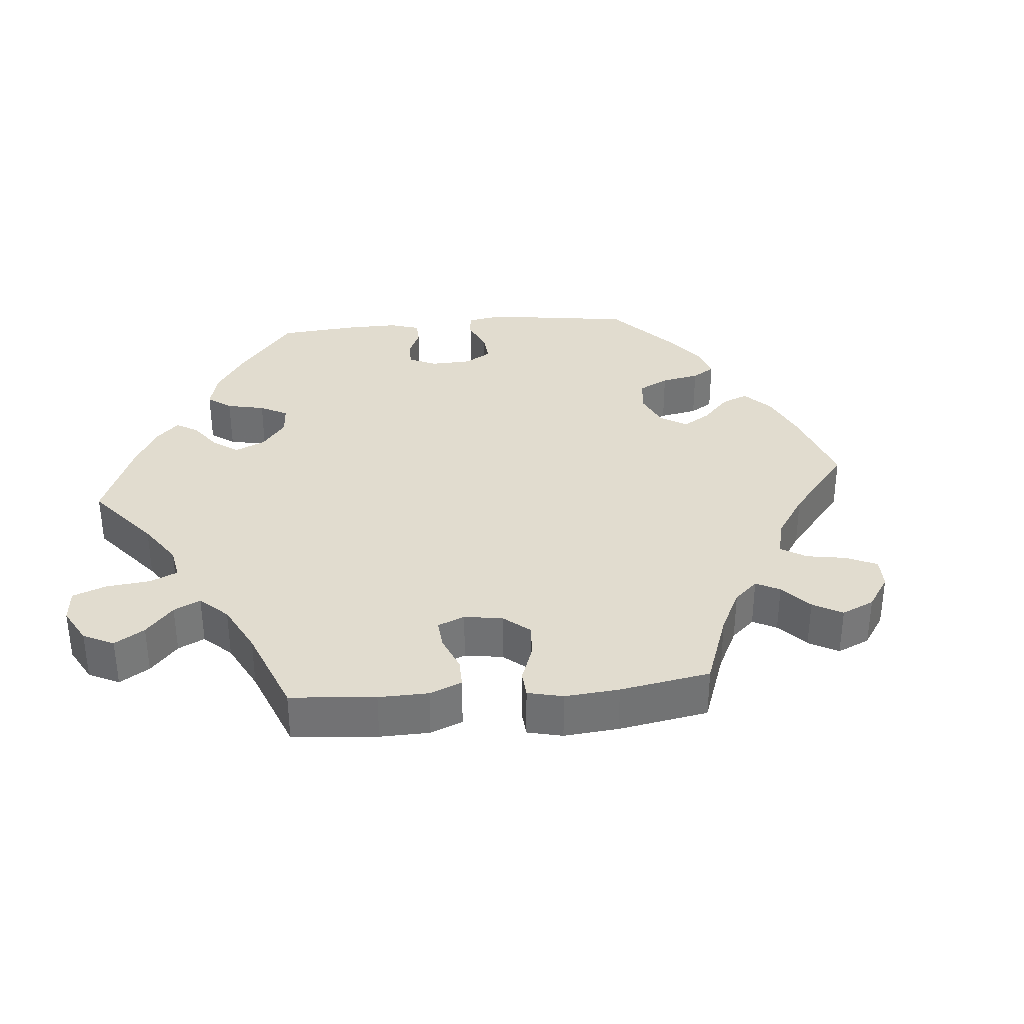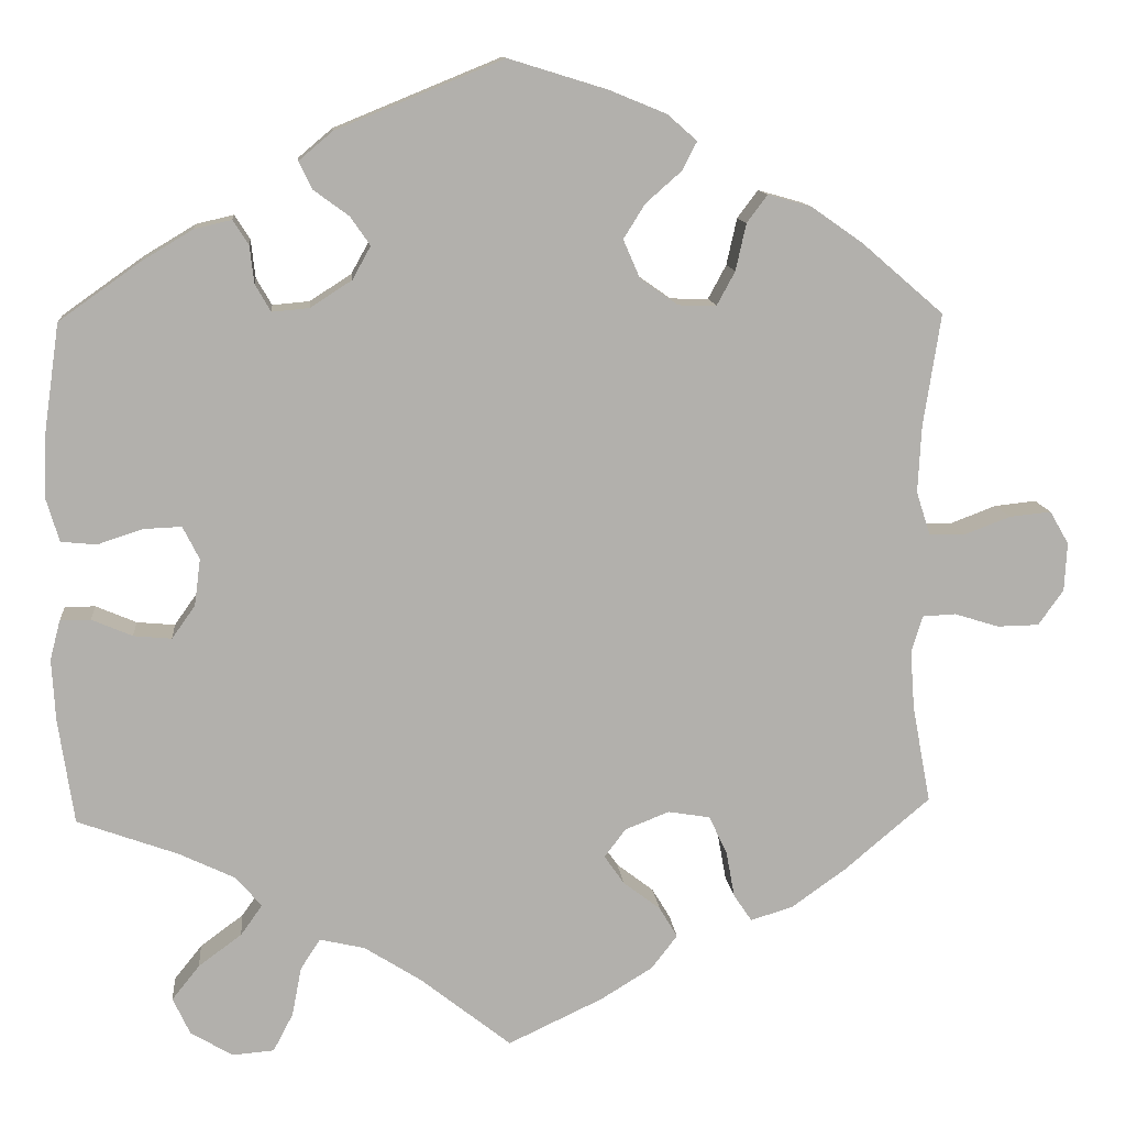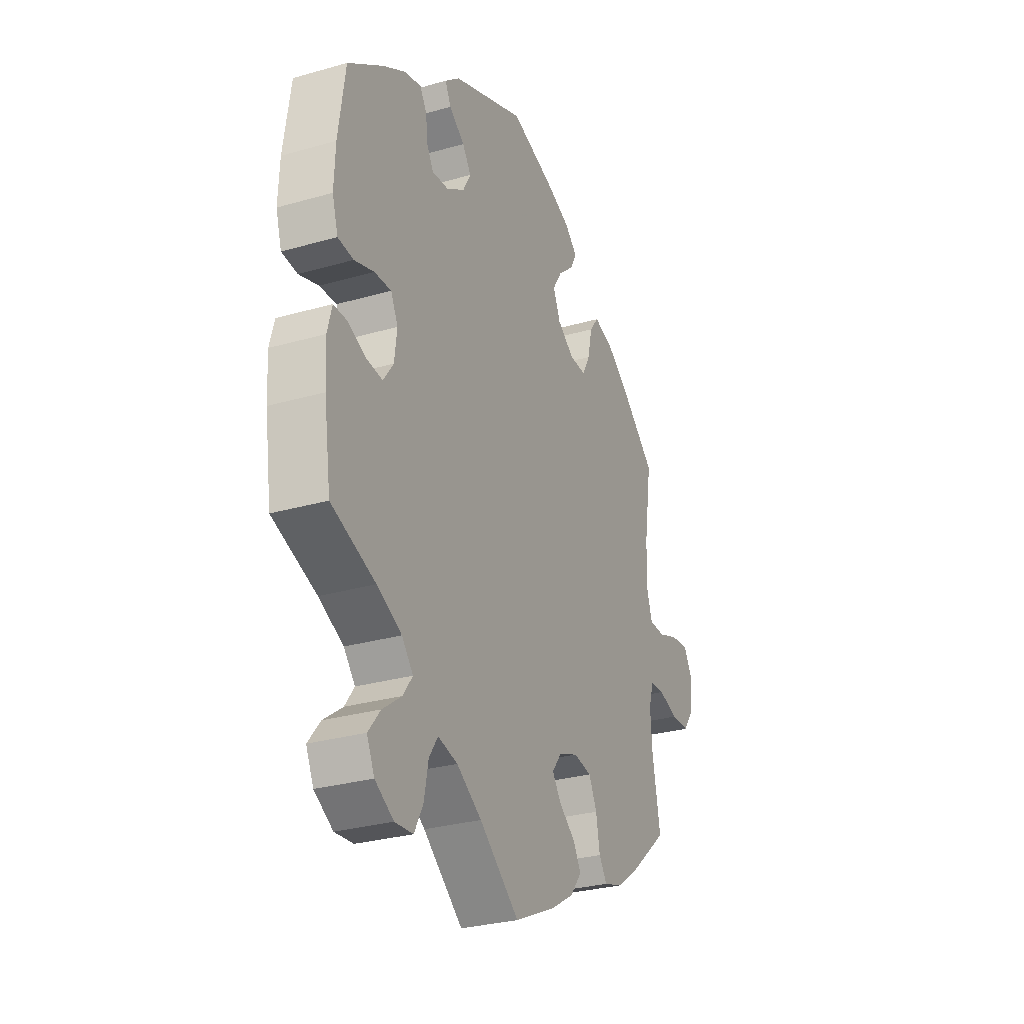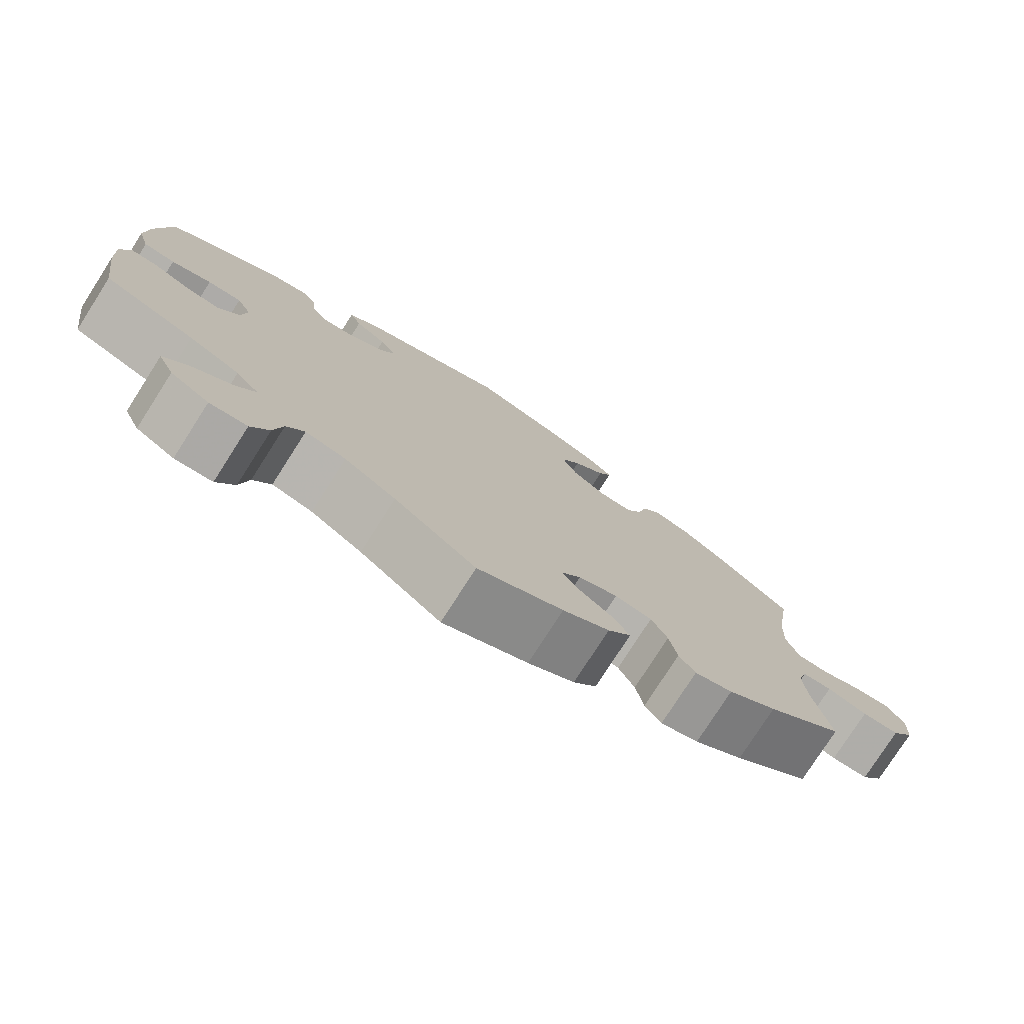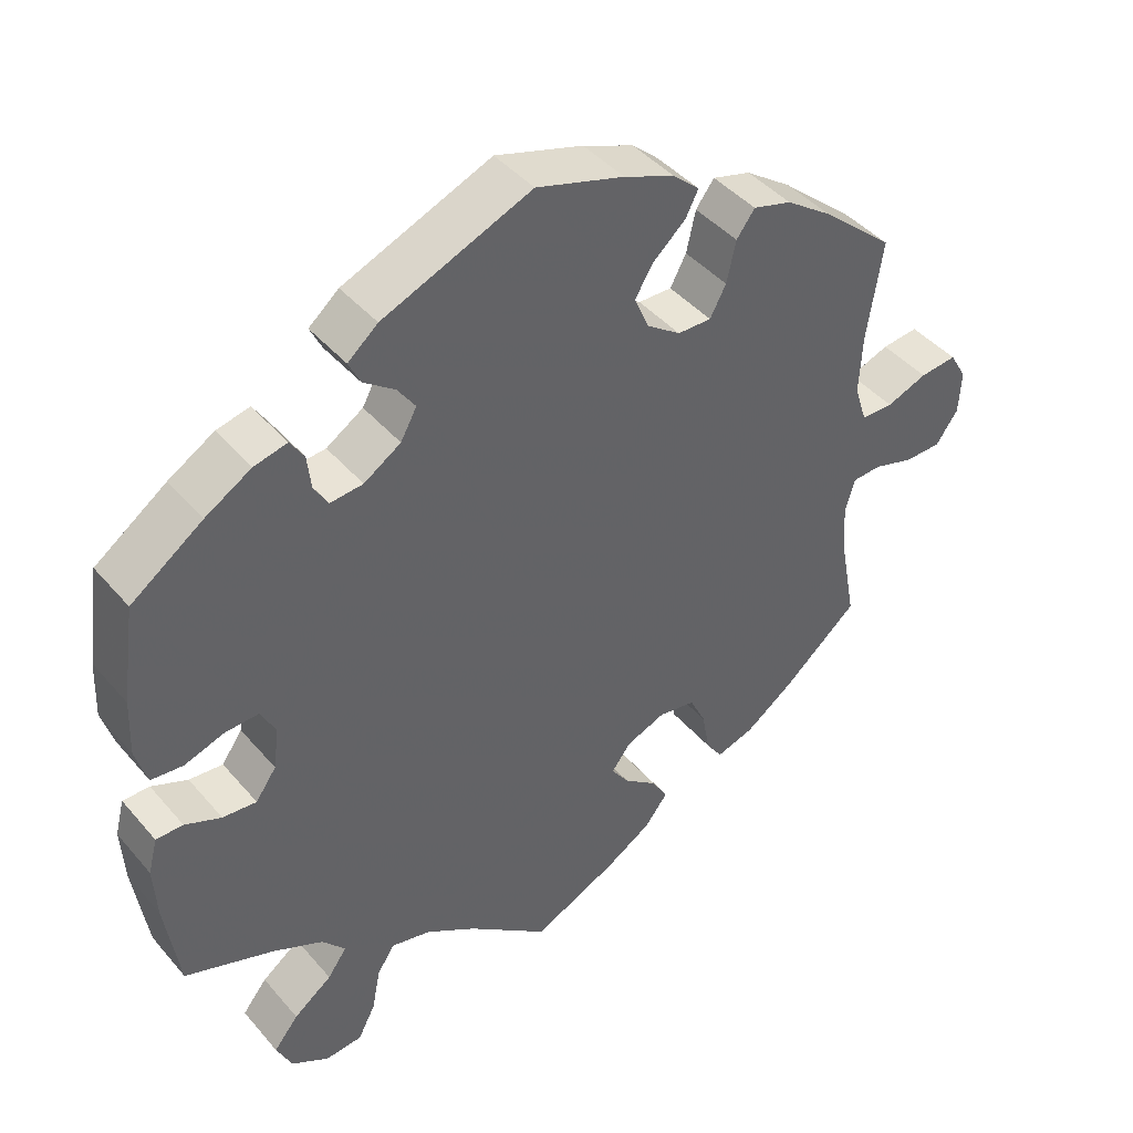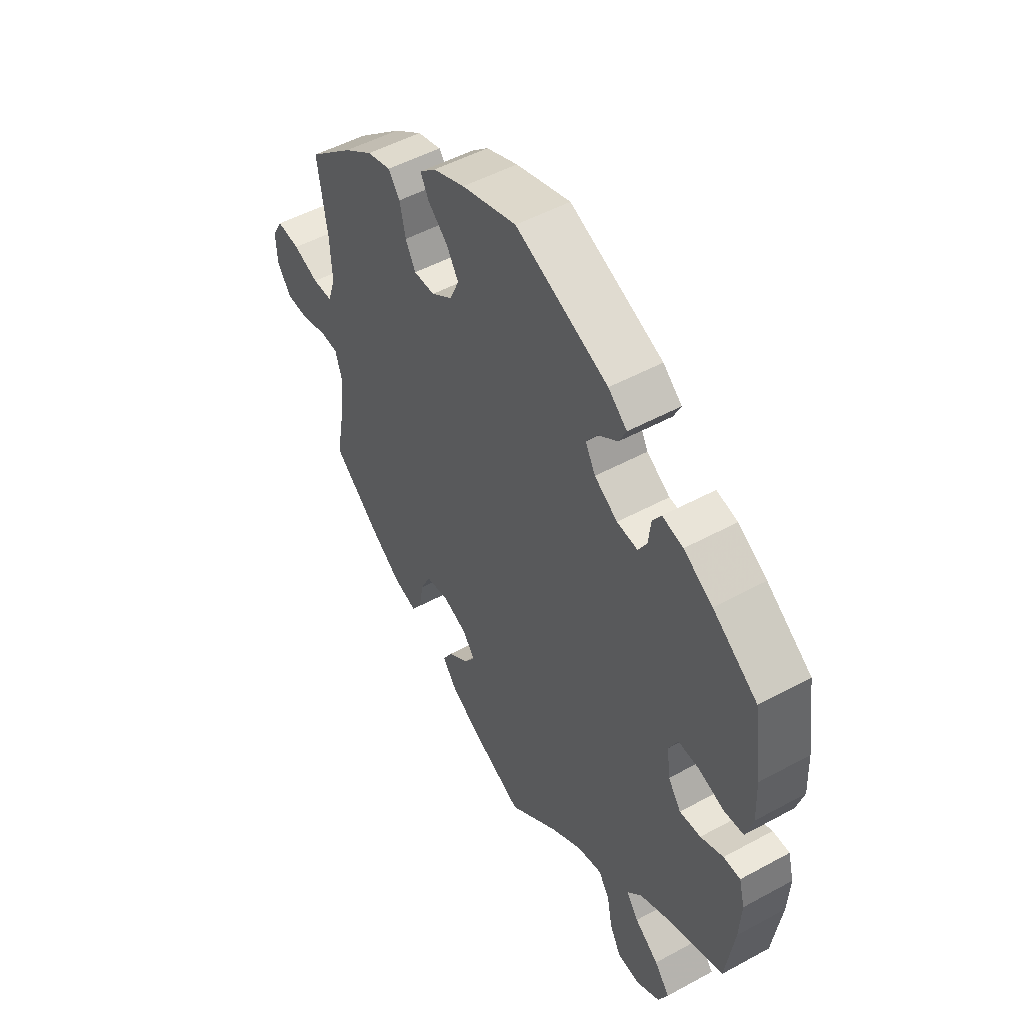
<metadata>
{"format":"obj","ext":"obj","renderer":"f3d","projection":"perspective","resolution":1024,"background":"white","views":[{"elev":34.4,"azim":-155.1,"up":"+Y"},{"elev":11.7,"azim":174.8,"up":"+Z"},{"elev":-29.3,"azim":113.0,"up":"+Z"},{"elev":-77.7,"azim":147.4,"up":"+Z"},{"elev":43.0,"azim":142.9,"up":"+Z"},{"elev":50.5,"azim":59.2,"up":"+Z"}]}
</metadata>
<code>
v 0.192 0.07 0.499
v 0.231 0.07 0.466
v 0.216 0.07 0.435
v 0.175 0.07 0.405
v 0.152 0.07 0.372
v 0.173 0.07 0.334
v 0.221 0.07 0.303
v 0.264 0.07 0.299
v 0.282 0.07 0.33
v 0.287 0.07 0.374
v 0.305 0.07 0.402
v 0.348 0.07 0.392
v 0.408 0.07 0.356
v 0.501 0.07 0.29
v 0.519 0.07 0.165
v 0.522 0.07 0.091
v 0.507 0.07 0.041
v 0.466 0.07 0.037
v 0.414 0.07 0.054
v 0.37 0.07 0.056
v 0.351 0.07 0.018
v 0.358 0.07 -0.036
v 0.385 0.07 -0.074
v 0.429 0.07 -0.07
v 0.476 0.07 -0.05
v 0.511 0.07 -0.05
v 0.523 0.07 -0.096
v 0.519 0.07 -0.167
v 0.501 0.07 -0.289
v 0.385 0.07 -0.331
v 0.32 0.07 -0.362
v 0.29 0.07 -0.397
v 0.315 0.07 -0.432
v 0.365 0.07 -0.469
v 0.397 0.07 -0.509
v 0.377 0.07 -0.552
v 0.328 0.07 -0.581
v 0.28 0.07 -0.577
v 0.257 0.07 -0.533
v 0.246 0.07 -0.476
v 0.223 0.07 -0.441
v 0.171 0.07 -0.453
v 0.105 0.07 -0.495
v 0 0.07 -0.578
v -0.11 0.07 -0.526
v -0.17 0.07 -0.489
v -0.2 0.07 -0.45
v -0.179 0.07 -0.415
v -0.136 0.07 -0.382
v -0.113 0.07 -0.349
v -0.138 0.07 -0.316
v -0.189 0.07 -0.296
v -0.237 0.07 -0.304
v -0.258 0.07 -0.347
v -0.268 0.07 -0.402
v -0.289 0.07 -0.433
v -0.338 0.07 -0.418
v -0.401 0.07 -0.373
v -0.5 0.07 -0.289
v -0.479 0.07 -0.177
v -0.474 0.07 -0.109
v -0.487 0.07 -0.066
v -0.525 0.07 -0.064
v -0.577 0.07 -0.08
v -0.625 0.07 -0.079
v -0.654 0.07 -0.038
v -0.657 0.07 0.018
v -0.635 0.07 0.056
v -0.587 0.07 0.051
v -0.534 0.07 0.031
v -0.492 0.07 0.032
v -0.476 0.07 0.082
v -0.48 0.07 0.159
v -0.5 0.07 0.289
v -0.406 0.07 0.37
v -0.346 0.07 0.412
v -0.296 0.07 0.426
v -0.272 0.07 0.394
v -0.26 0.07 0.34
v -0.239 0.07 0.301
v -0.195 0.07 0.302
v -0.151 0.07 0.333
v -0.132 0.07 0.377
v -0.157 0.07 0.417
v -0.198 0.07 0.453
v -0.215 0.07 0.486
v -0.181 0.07 0.516
v -0.115 0.07 0.543
v -0.001 0.07 0.578
v 0.192 0 0.499
v 0.231 0 0.466
v 0.216 0 0.435
v 0.175 0 0.405
v 0.152 0 0.372
v 0.173 0 0.334
v 0.221 0 0.303
v 0.264 0 0.299
v 0.282 0 0.33
v 0.287 0 0.374
v 0.305 0 0.402
v 0.348 0 0.392
v 0.408 0 0.356
v 0.501 0 0.29
v 0.519 0 0.165
v 0.522 0 0.091
v 0.507 0 0.041
v 0.466 0 0.037
v 0.414 0 0.054
v 0.37 0 0.056
v 0.351 0 0.018
v 0.358 0 -0.036
v 0.385 0 -0.074
v 0.429 0 -0.07
v 0.476 0 -0.05
v 0.511 0 -0.05
v 0.523 0 -0.096
v 0.519 0 -0.167
v 0.501 0 -0.289
v 0.385 0 -0.331
v 0.32 0 -0.362
v 0.29 0 -0.397
v 0.315 0 -0.432
v 0.365 0 -0.469
v 0.397 0 -0.509
v 0.377 0 -0.552
v 0.328 0 -0.581
v 0.28 0 -0.577
v 0.257 0 -0.533
v 0.246 0 -0.476
v 0.223 0 -0.441
v 0.171 0 -0.453
v 0.105 0 -0.495
v 0 0 -0.578
v -0.11 0 -0.526
v -0.17 0 -0.489
v -0.2 0 -0.45
v -0.179 0 -0.415
v -0.136 0 -0.382
v -0.113 0 -0.349
v -0.138 0 -0.316
v -0.189 0 -0.296
v -0.237 0 -0.304
v -0.258 0 -0.347
v -0.268 0 -0.402
v -0.289 0 -0.433
v -0.338 0 -0.418
v -0.401 0 -0.373
v -0.5 0 -0.289
v -0.479 0 -0.177
v -0.474 0 -0.109
v -0.487 0 -0.066
v -0.525 0 -0.064
v -0.577 0 -0.08
v -0.625 0 -0.079
v -0.654 0 -0.038
v -0.657 0 0.018
v -0.635 0 0.056
v -0.587 0 0.051
v -0.534 0 0.031
v -0.492 0 0.032
v -0.476 0 0.082
v -0.48 0 0.159
v -0.5 0 0.289
v -0.406 0 0.37
v -0.346 0 0.412
v -0.296 0 0.426
v -0.272 0 0.394
v -0.26 0 0.34
v -0.239 0 0.301
v -0.195 0 0.302
v -0.151 0 0.333
v -0.132 0 0.377
v -0.157 0 0.417
v -0.198 0 0.453
v -0.215 0 0.486
v -0.181 0 0.516
v -0.115 0 0.543
v -0.001 0 0.578
f 84 85 86 87
f 83 84 87 88
f 76 77 78 79
f 76 79 80
f 73 74 75 76
f 72 73 76 80
f 71 72 80 81
f 67 68 69 70
f 67 70 71
f 66 67 71
f 63 64 65 66
f 62 63 66 71
f 61 62 71 81
f 57 58 59 60
f 54 55 56 57
f 53 54 57 60
f 52 53 60 61
f 46 47 48 49
f 46 49 50
f 43 44 45 46
f 42 43 46 50
f 41 42 50 51
f 37 38 39 40
f 37 40 41
f 36 37 41
f 33 34 35 36
f 32 33 36 41
f 31 32 41 51
f 27 28 29 30
f 24 25 26 27
f 23 24 27 30
f 22 23 30 31
f 16 17 18 19
f 16 19 20
f 15 16 20
f 14 15 20
f 13 14 20
f 12 13 20 21
f 9 10 11 12
f 8 9 12 21
f 1 2 3 4
f 1 4 5
f 83 88 89 1
f 52 61 81 82
f 7 8 21 22
f 6 7 22 31
f 5 6 31 51
f 51 52 82 83
f 1 5 51 83
f 176 175 174 173
f 177 176 173 172
f 168 167 166 165
f 169 168 165
f 165 164 163 162
f 169 165 162 161
f 170 169 161 160
f 159 158 157 156
f 160 159 156
f 160 156 155
f 155 154 153 152
f 160 155 152 151
f 170 160 151 150
f 149 148 147 146
f 146 145 144 143
f 149 146 143 142
f 150 149 142 141
f 138 137 136 135
f 139 138 135
f 135 134 133 132
f 139 135 132 131
f 140 139 131 130
f 129 128 127 126
f 130 129 126
f 130 126 125
f 125 124 123 122
f 130 125 122 121
f 140 130 121 120
f 119 118 117 116
f 116 115 114 113
f 119 116 113 112
f 120 119 112 111
f 108 107 106 105
f 109 108 105
f 109 105 104
f 109 104 103
f 109 103 102
f 110 109 102 101
f 101 100 99 98
f 110 101 98 97
f 93 92 91 90
f 94 93 90
f 90 178 177 172
f 171 170 150 141
f 111 110 97 96
f 120 111 96 95
f 140 120 95 94
f 172 171 141 140
f 172 140 94 90
f 1 90 91 2
f 2 91 92 3
f 3 92 93 4
f 4 93 94 5
f 5 94 95 6
f 6 95 96 7
f 7 96 97 8
f 8 97 98 9
f 9 98 99 10
f 10 99 100 11
f 11 100 101 12
f 12 101 102 13
f 13 102 103 14
f 14 103 104 15
f 15 104 105 16
f 16 105 106 17
f 17 106 107 18
f 18 107 108 19
f 19 108 109 20
f 20 109 110 21
f 21 110 111 22
f 22 111 112 23
f 23 112 113 24
f 24 113 114 25
f 25 114 115 26
f 26 115 116 27
f 27 116 117 28
f 28 117 118 29
f 29 118 119 30
f 30 119 120 31
f 31 120 121 32
f 32 121 122 33
f 33 122 123 34
f 34 123 124 35
f 35 124 125 36
f 36 125 126 37
f 37 126 127 38
f 38 127 128 39
f 39 128 129 40
f 40 129 130 41
f 41 130 131 42
f 42 131 132 43
f 43 132 133 44
f 44 133 134 45
f 45 134 135 46
f 46 135 136 47
f 47 136 137 48
f 48 137 138 49
f 49 138 139 50
f 50 139 140 51
f 51 140 141 52
f 52 141 142 53
f 53 142 143 54
f 54 143 144 55
f 55 144 145 56
f 56 145 146 57
f 57 146 147 58
f 58 147 148 59
f 59 148 149 60
f 60 149 150 61
f 61 150 151 62
f 62 151 152 63
f 63 152 153 64
f 64 153 154 65
f 65 154 155 66
f 66 155 156 67
f 67 156 157 68
f 68 157 158 69
f 69 158 159 70
f 70 159 160 71
f 71 160 161 72
f 72 161 162 73
f 73 162 163 74
f 74 163 164 75
f 75 164 165 76
f 76 165 166 77
f 77 166 167 78
f 78 167 168 79
f 79 168 169 80
f 80 169 170 81
f 81 170 171 82
f 82 171 172 83
f 83 172 173 84
f 84 173 174 85
f 85 174 175 86
f 86 175 176 87
f 87 176 177 88
f 88 177 178 89
f 89 178 90 1

</code>
